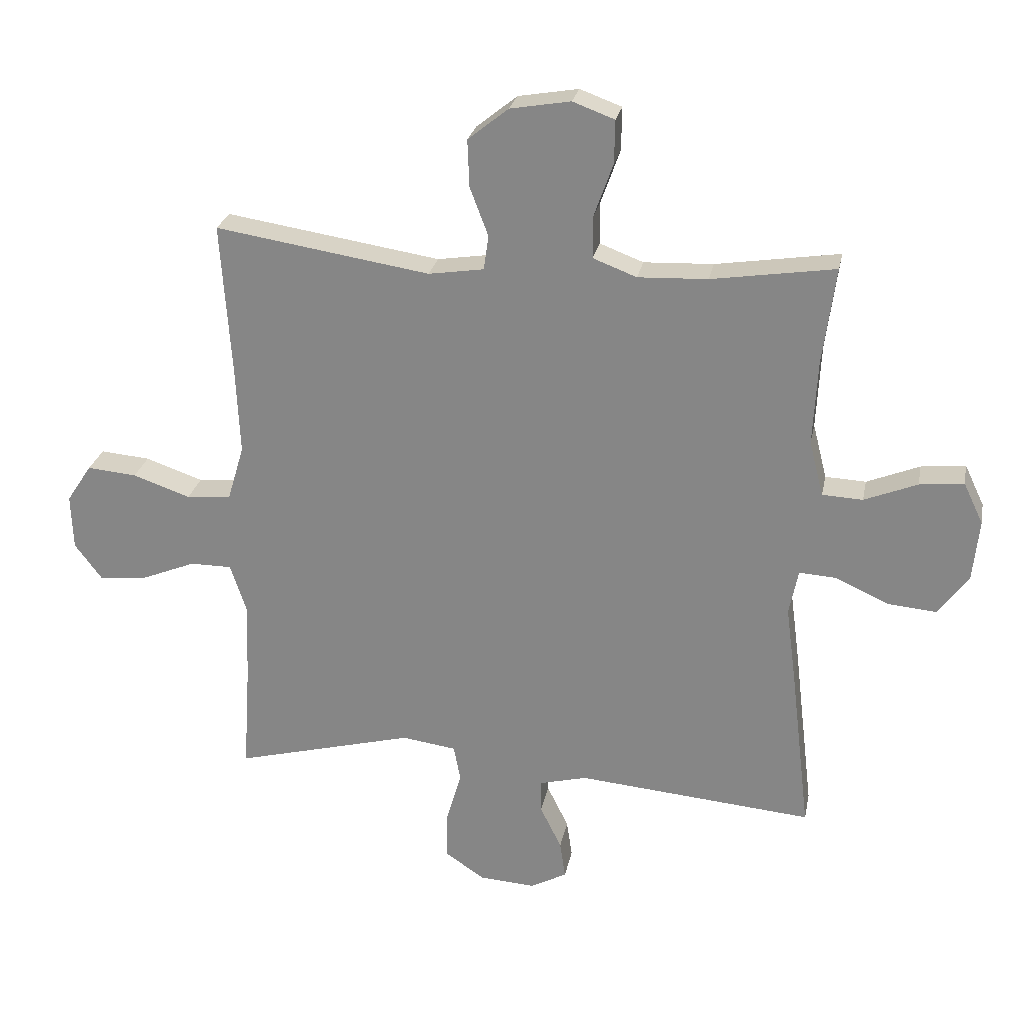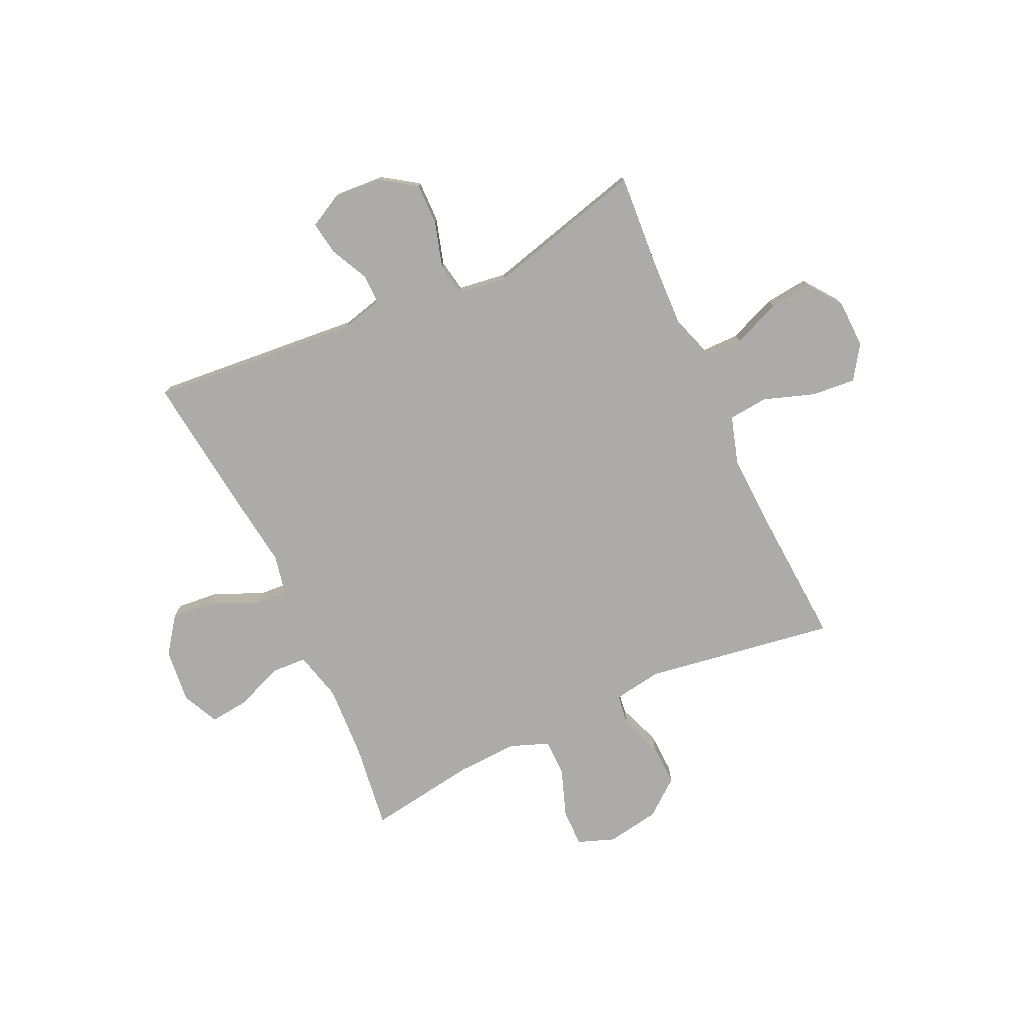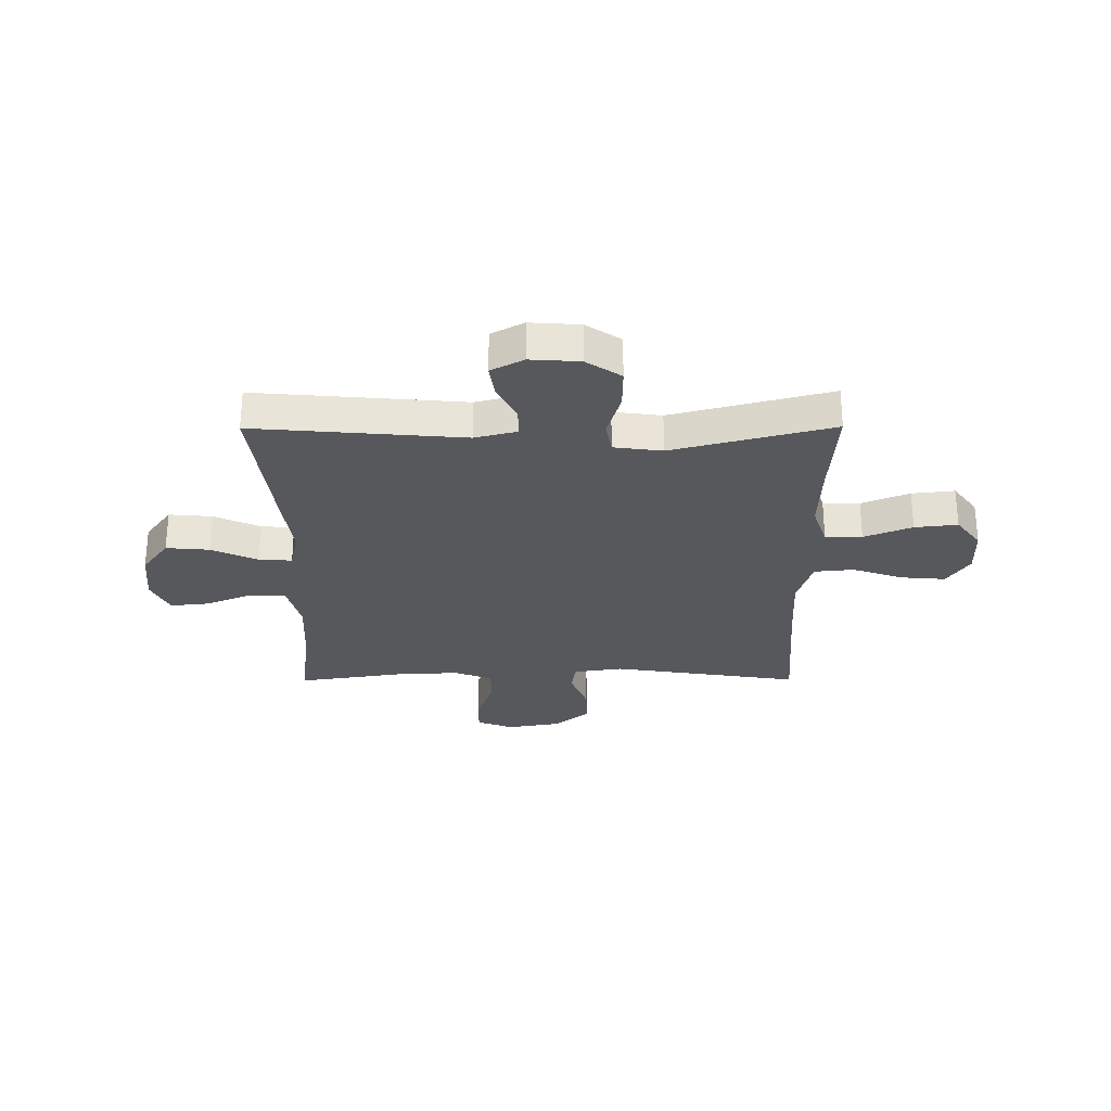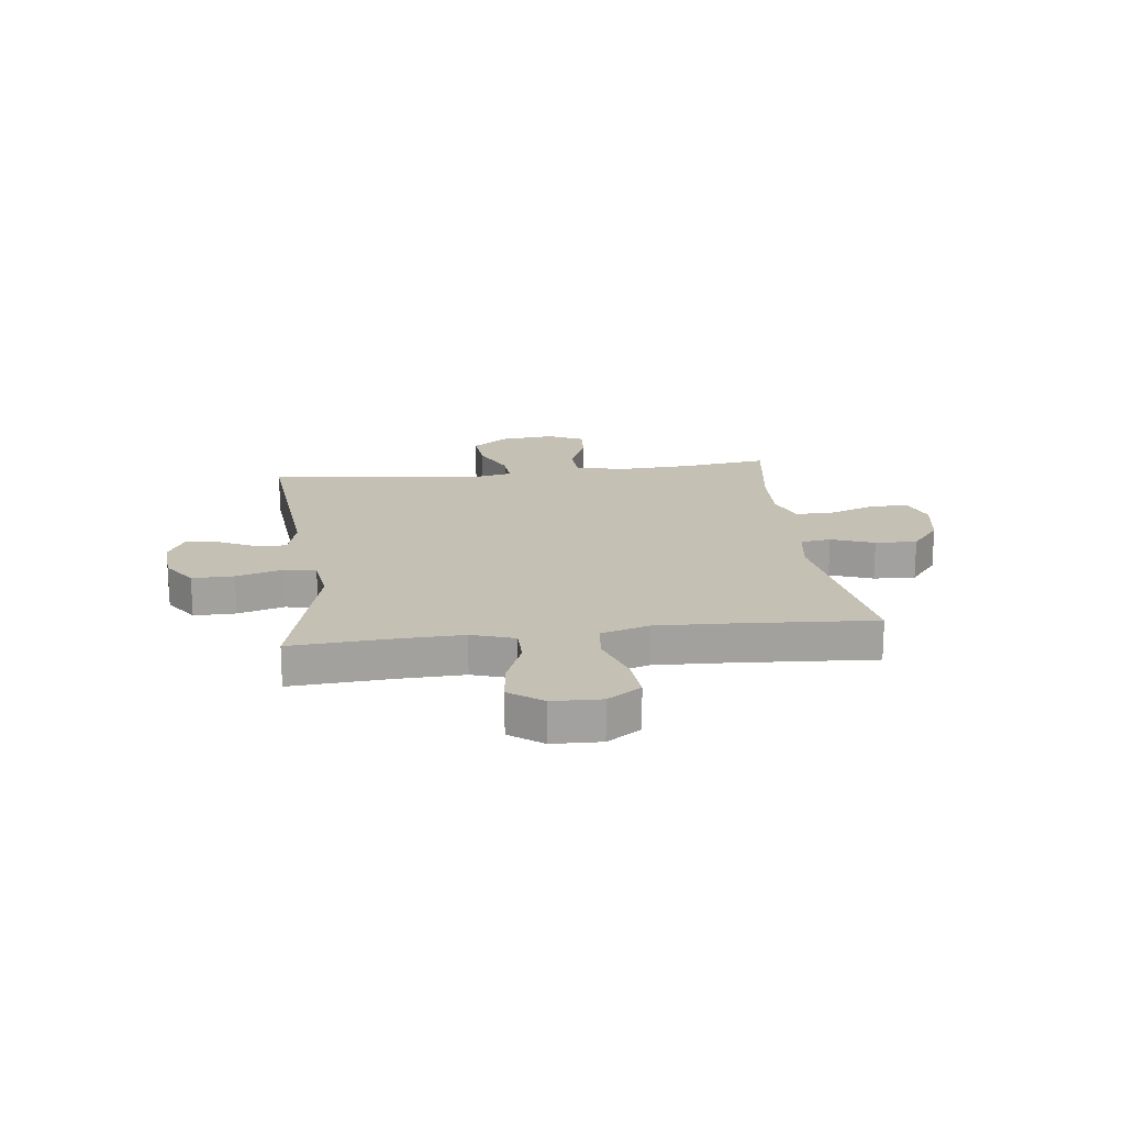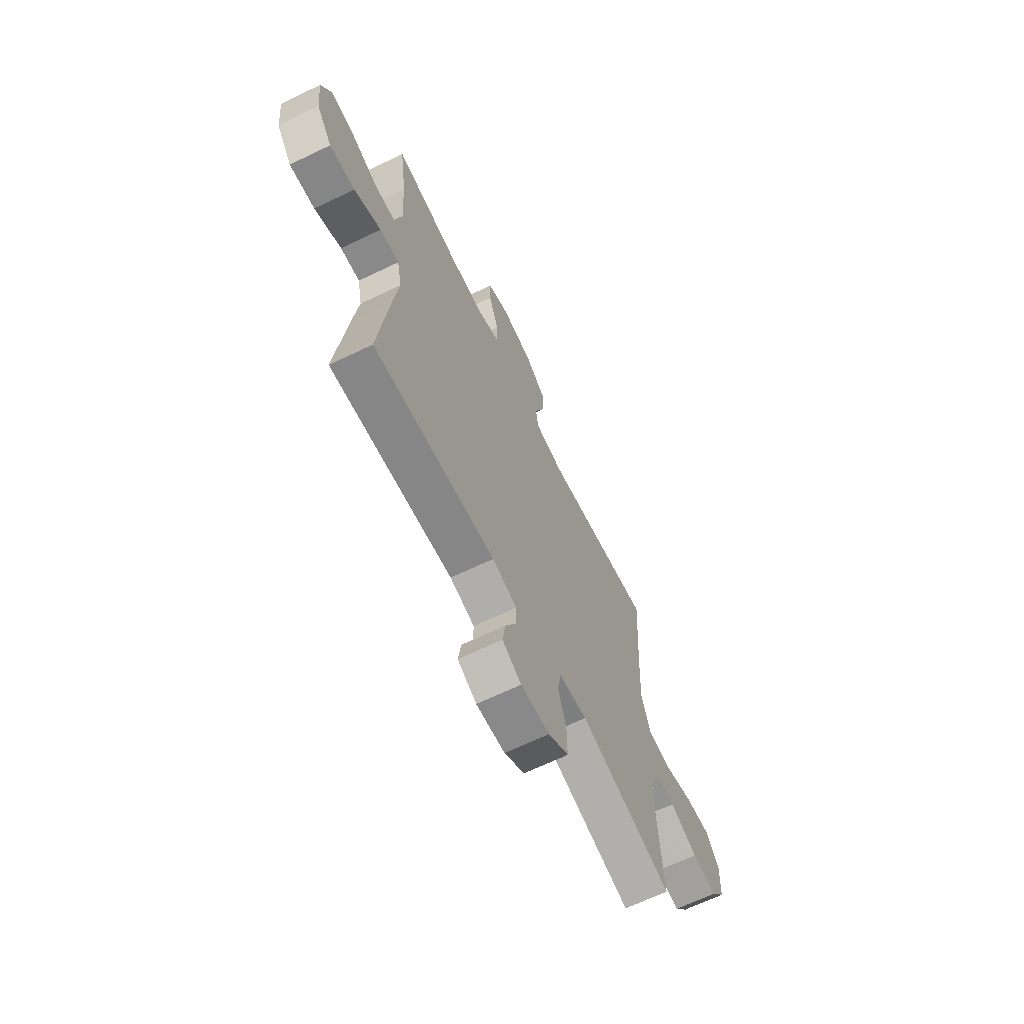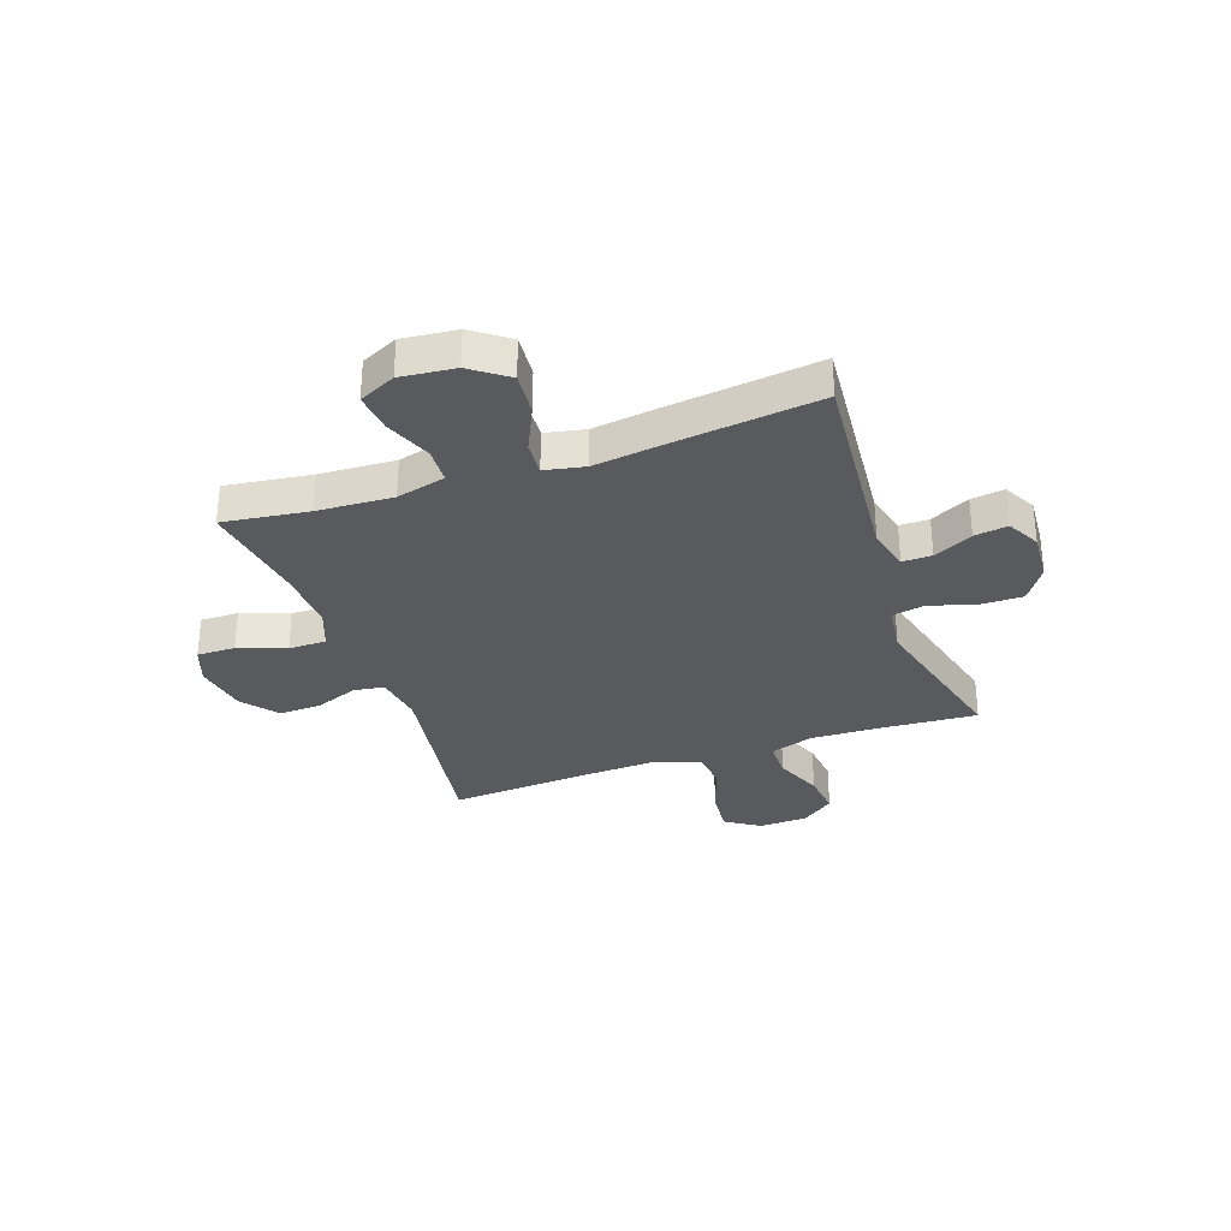
<metadata>
{"format":"obj","ext":"obj","renderer":"f3d","projection":"perspective","resolution":1024,"background":"white","views":[{"elev":25.8,"azim":11.1,"up":"+Z"},{"elev":-76.4,"azim":-155.2,"up":"+Y"},{"elev":-28.0,"azim":-179.7,"up":"+Y"},{"elev":18.2,"azim":-97.1,"up":"+Y"},{"elev":-66.3,"azim":115.8,"up":"+Z"},{"elev":-31.7,"azim":109.2,"up":"+Y"}]}
</metadata>
<code>
v 0.5 0.07 -0.5
v 0.115 0.07 -0.467
v 0.037 0.07 -0.487
v 0.038 0.07 -0.541
v 0.073 0.07 -0.612
v 0.082 0.07 -0.673
v 0.022 0.07 -0.705
v -0.069 0.07 -0.699
v -0.133 0.07 -0.656
v -0.132 0.07 -0.579
v -0.107 0.07 -0.494
v -0.118 0.07 -0.435
v -0.207 0.07 -0.423
v -0.5 0.07 -0.5
v -0.488 0.07 -0.32
v -0.484 0.07 -0.195
v -0.51 0.07 -0.116
v -0.578 0.07 -0.116
v -0.666 0.07 -0.152
v -0.745 0.07 -0.161
v -0.79 0.07 -0.101
v -0.793 0.07 -0.011
v -0.752 0.07 0.051
v -0.671 0.07 0.044
v -0.577 0.07 0.012
v -0.504 0.07 0.019
v -0.477 0.07 0.109
v -0.483 0.07 0.245
v -0.5 0.07 0.5
v -0.15 0.07 0.446
v -0.06 0.07 0.46
v -0.052 0.07 0.516
v -0.082 0.07 0.595
v -0.085 0.07 0.672
v -0.019 0.07 0.725
v 0.079 0.07 0.742
v 0.147 0.07 0.717
v 0.146 0.07 0.647
v 0.115 0.07 0.56
v 0.115 0.07 0.491
v 0.186 0.07 0.464
v 0.299 0.07 0.469
v 0.5 0.07 0.5
v 0.479 0.07 0.342
v 0.472 0.07 0.204
v 0.495 0.07 0.114
v 0.561 0.07 0.111
v 0.647 0.07 0.146
v 0.719 0.07 0.154
v 0.751 0.07 0.087
v 0.741 0.07 -0.013
v 0.692 0.07 -0.08
v 0.612 0.07 -0.073
v 0.527 0.07 -0.034
v 0.466 0.07 -0.03
v 0.451 0.07 -0.104
v 0.467 0.07 -0.224
v 0.5 0 -0.5
v 0.115 0 -0.467
v 0.037 0 -0.487
v 0.038 0 -0.541
v 0.073 0 -0.612
v 0.082 0 -0.673
v 0.022 0 -0.705
v -0.069 0 -0.699
v -0.133 0 -0.656
v -0.132 0 -0.579
v -0.107 0 -0.494
v -0.118 0 -0.435
v -0.207 0 -0.423
v -0.5 0 -0.5
v -0.488 0 -0.32
v -0.484 0 -0.195
v -0.51 0 -0.116
v -0.578 0 -0.116
v -0.666 0 -0.152
v -0.745 0 -0.161
v -0.79 0 -0.101
v -0.793 0 -0.011
v -0.752 0 0.051
v -0.671 0 0.044
v -0.577 0 0.012
v -0.504 0 0.019
v -0.477 0 0.109
v -0.483 0 0.245
v -0.5 0 0.5
v -0.15 0 0.446
v -0.06 0 0.46
v -0.052 0 0.516
v -0.082 0 0.595
v -0.085 0 0.672
v -0.019 0 0.725
v 0.079 0 0.742
v 0.147 0 0.717
v 0.146 0 0.647
v 0.115 0 0.56
v 0.115 0 0.491
v 0.186 0 0.464
v 0.299 0 0.469
v 0.5 0 0.5
v 0.479 0 0.342
v 0.472 0 0.204
v 0.495 0 0.114
v 0.561 0 0.111
v 0.647 0 0.146
v 0.719 0 0.154
v 0.751 0 0.087
v 0.741 0 -0.013
v 0.692 0 -0.08
v 0.612 0 -0.073
v 0.527 0 -0.034
v 0.466 0 -0.03
v 0.451 0 -0.104
v 0.467 0 -0.224
f 56 57 1 2
f 55 56 2 3
f 51 52 53 54
f 51 54 55
f 50 51 55
f 47 48 49 50
f 46 47 50 55
f 45 46 55 3
f 42 43 44
f 41 42 44 45
f 40 41 45 3
f 36 37 38 39
f 36 39 40 3
f 32 33 34 35
f 31 32 35 36
f 28 29 30
f 27 28 30 31
f 26 27 31
f 22 23 24 25
f 22 25 26
f 21 22 26
f 18 19 20 21
f 17 18 21 26
f 16 17 26 31
f 13 14 15
f 12 13 15 16
f 8 9 10 11
f 6 7 8 11
f 4 5 6 11
f 3 4 11 12
f 31 36 3 12
f 12 16 31
f 59 58 114 113
f 60 59 113 112
f 111 110 109 108
f 112 111 108
f 112 108 107
f 107 106 105 104
f 112 107 104 103
f 60 112 103 102
f 101 100 99
f 102 101 99 98
f 60 102 98 97
f 96 95 94 93
f 60 97 96 93
f 92 91 90 89
f 93 92 89 88
f 87 86 85
f 88 87 85 84
f 88 84 83
f 82 81 80 79
f 83 82 79
f 83 79 78
f 78 77 76 75
f 83 78 75 74
f 88 83 74 73
f 72 71 70
f 73 72 70 69
f 68 67 66 65
f 68 65 64 63
f 68 63 62 61
f 69 68 61 60
f 69 60 93 88
f 88 73 69
f 1 58 59 2
f 2 59 60 3
f 3 60 61 4
f 4 61 62 5
f 5 62 63 6
f 6 63 64 7
f 7 64 65 8
f 8 65 66 9
f 9 66 67 10
f 10 67 68 11
f 11 68 69 12
f 12 69 70 13
f 13 70 71 14
f 14 71 72 15
f 15 72 73 16
f 16 73 74 17
f 17 74 75 18
f 18 75 76 19
f 19 76 77 20
f 20 77 78 21
f 21 78 79 22
f 22 79 80 23
f 23 80 81 24
f 24 81 82 25
f 25 82 83 26
f 26 83 84 27
f 27 84 85 28
f 28 85 86 29
f 29 86 87 30
f 30 87 88 31
f 31 88 89 32
f 32 89 90 33
f 33 90 91 34
f 34 91 92 35
f 35 92 93 36
f 36 93 94 37
f 37 94 95 38
f 38 95 96 39
f 39 96 97 40
f 40 97 98 41
f 41 98 99 42
f 42 99 100 43
f 43 100 101 44
f 44 101 102 45
f 45 102 103 46
f 46 103 104 47
f 47 104 105 48
f 48 105 106 49
f 49 106 107 50
f 50 107 108 51
f 51 108 109 52
f 52 109 110 53
f 53 110 111 54
f 54 111 112 55
f 55 112 113 56
f 56 113 114 57
f 57 114 58 1

</code>
